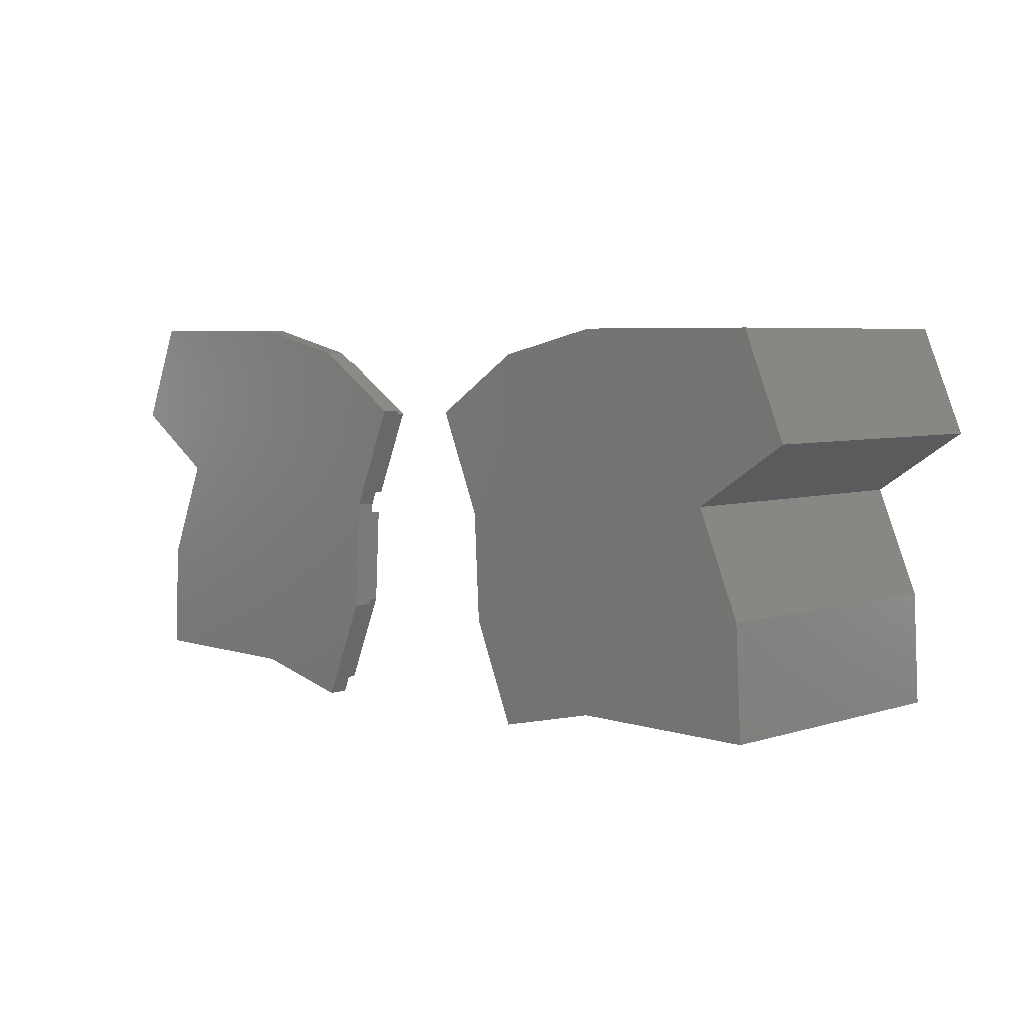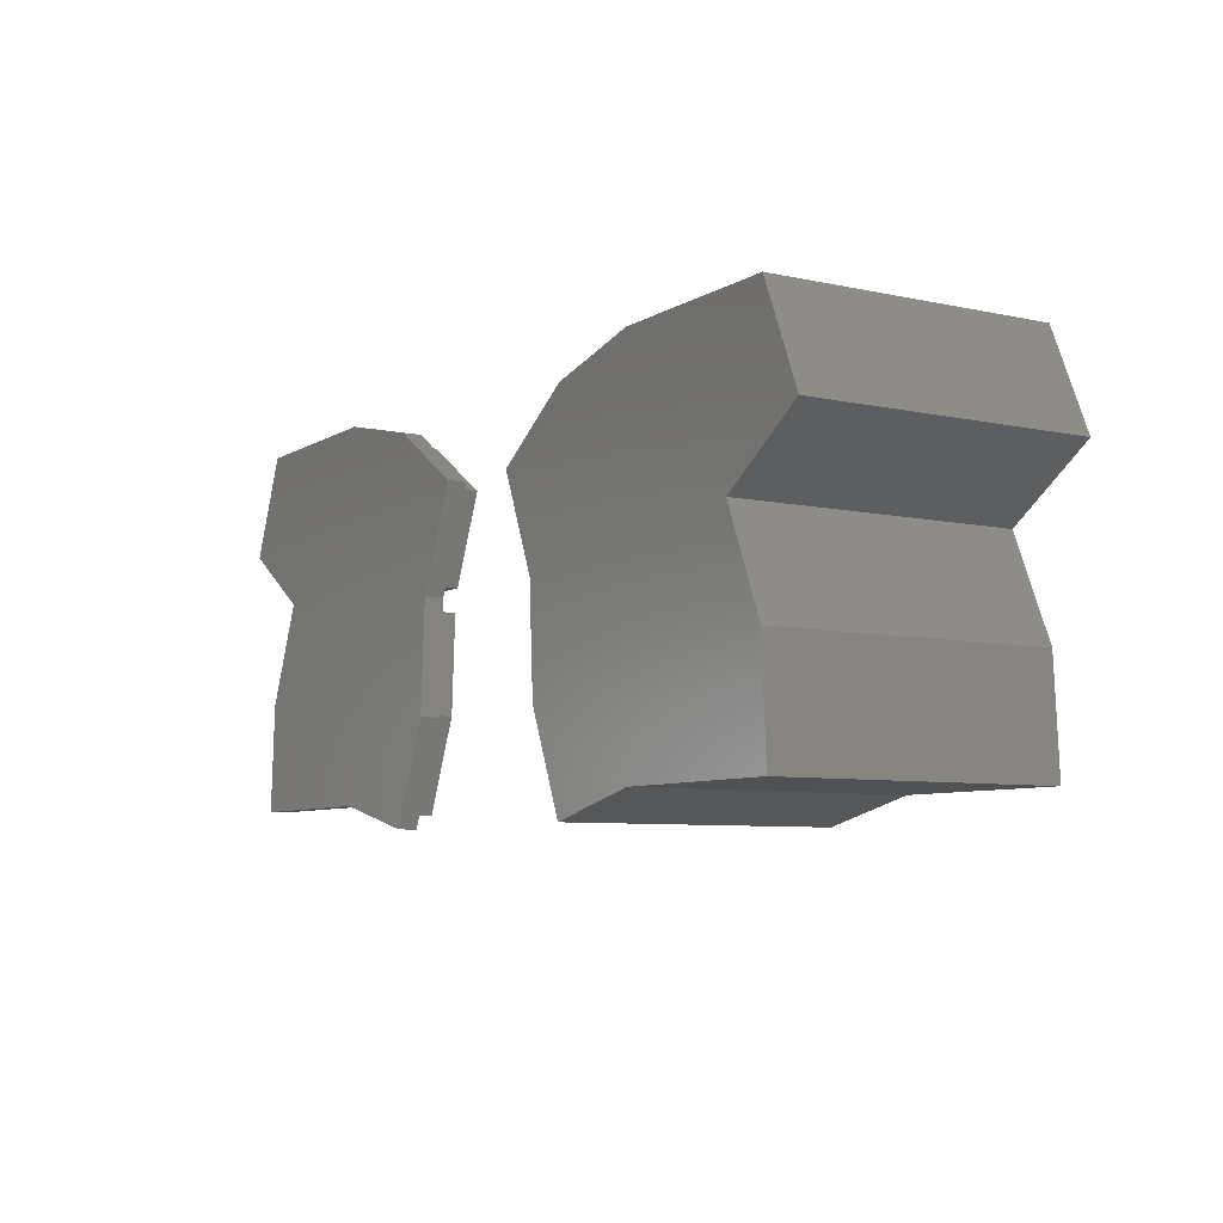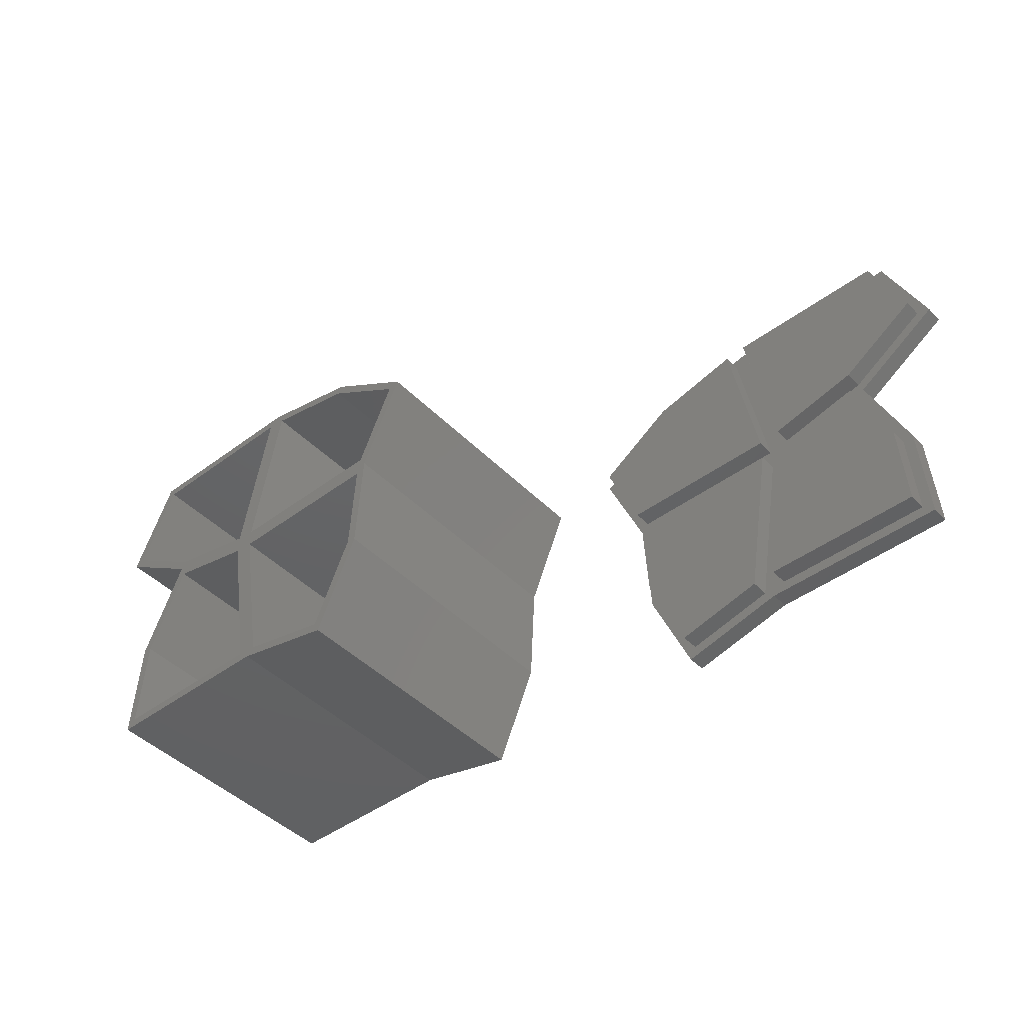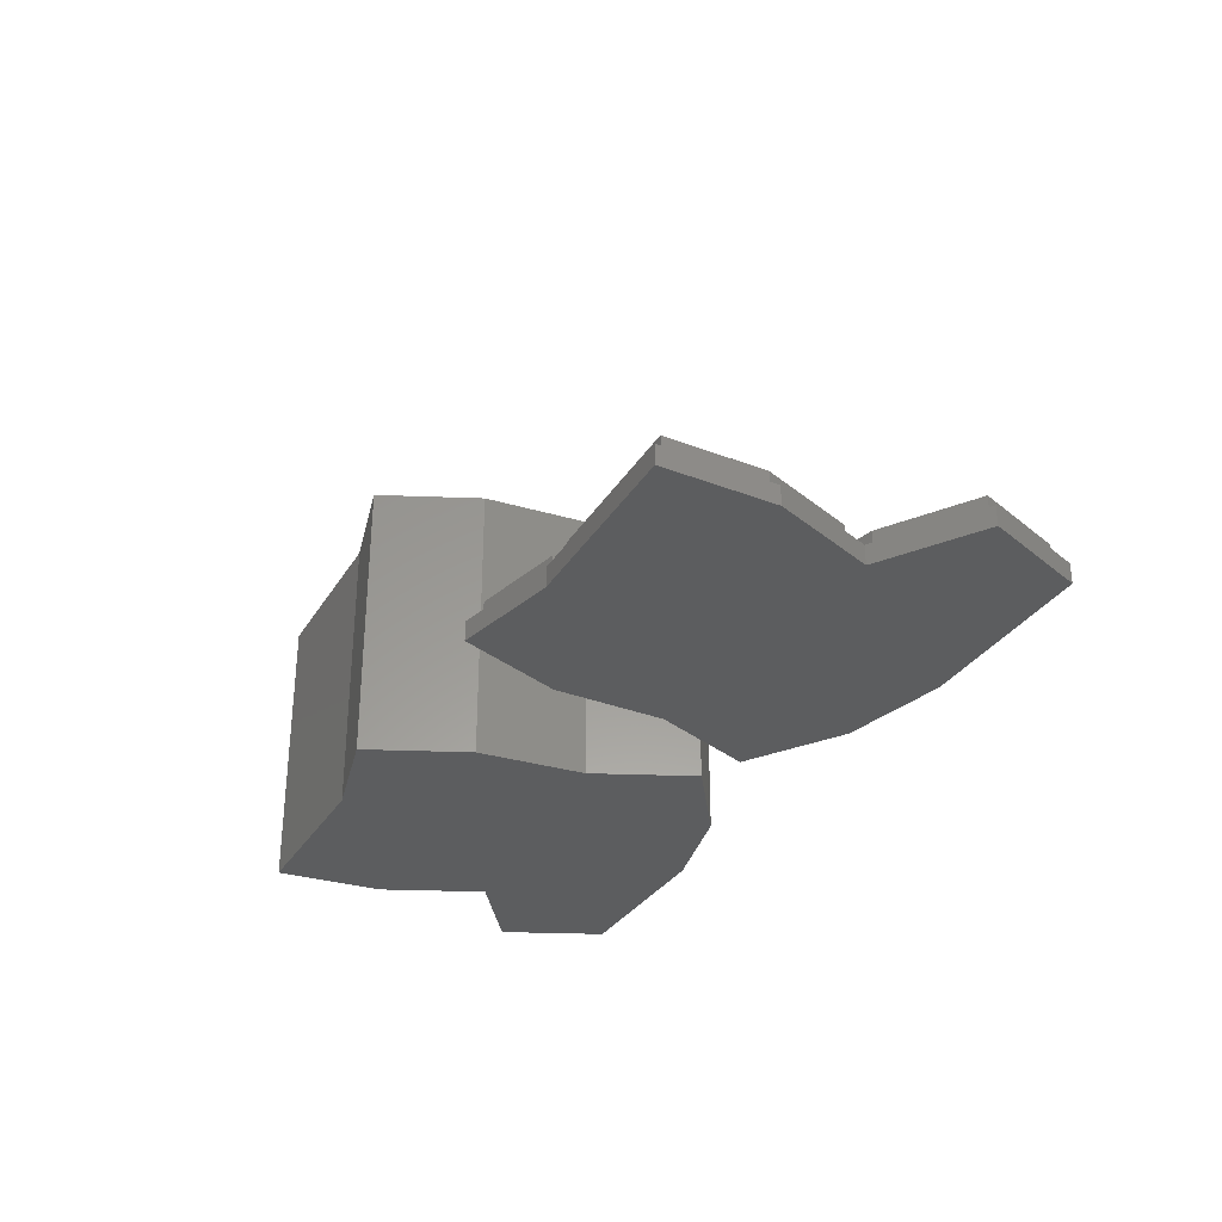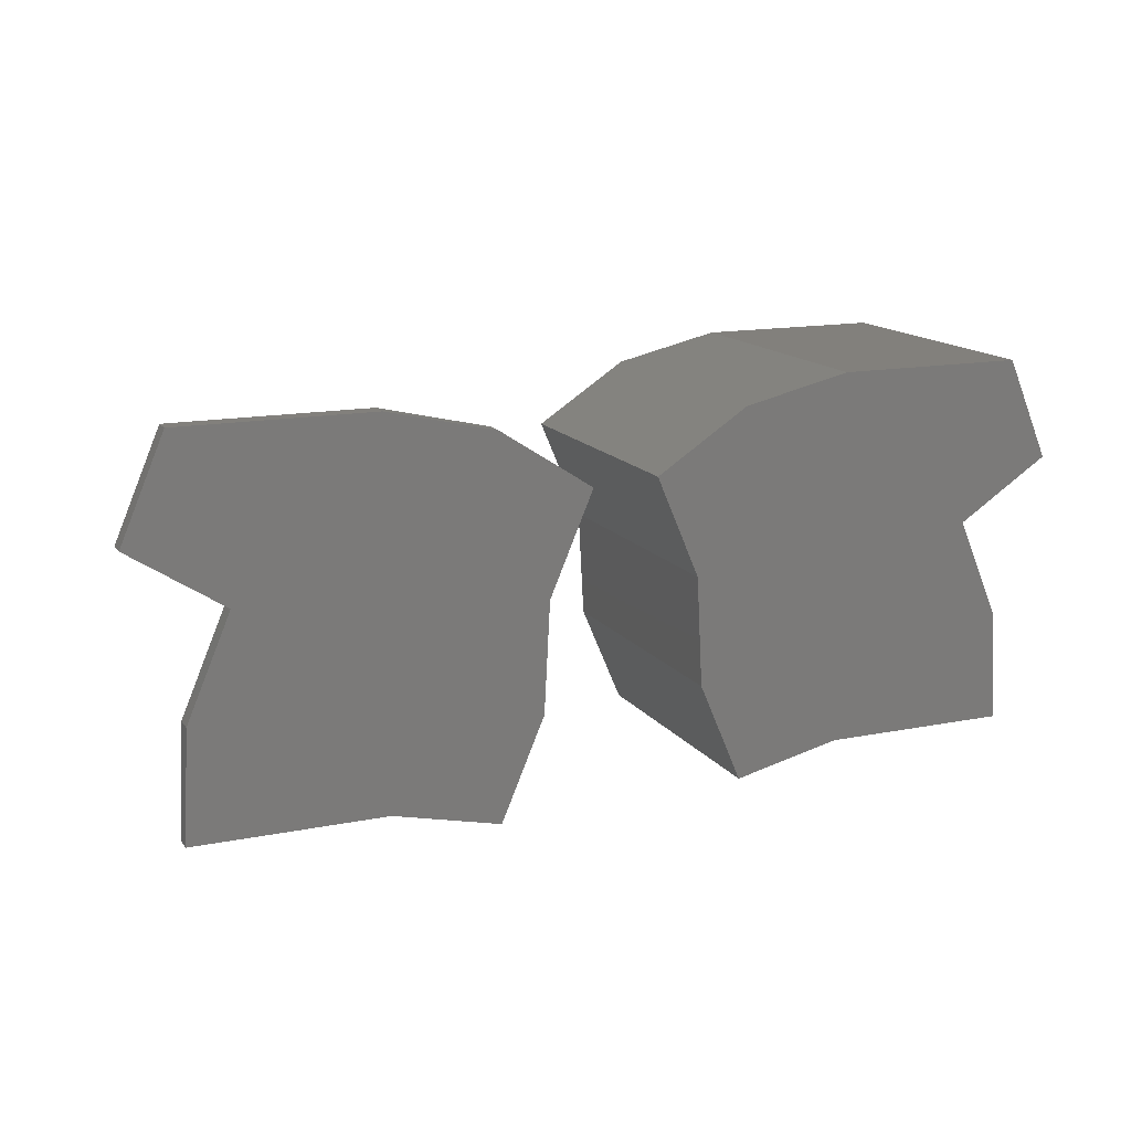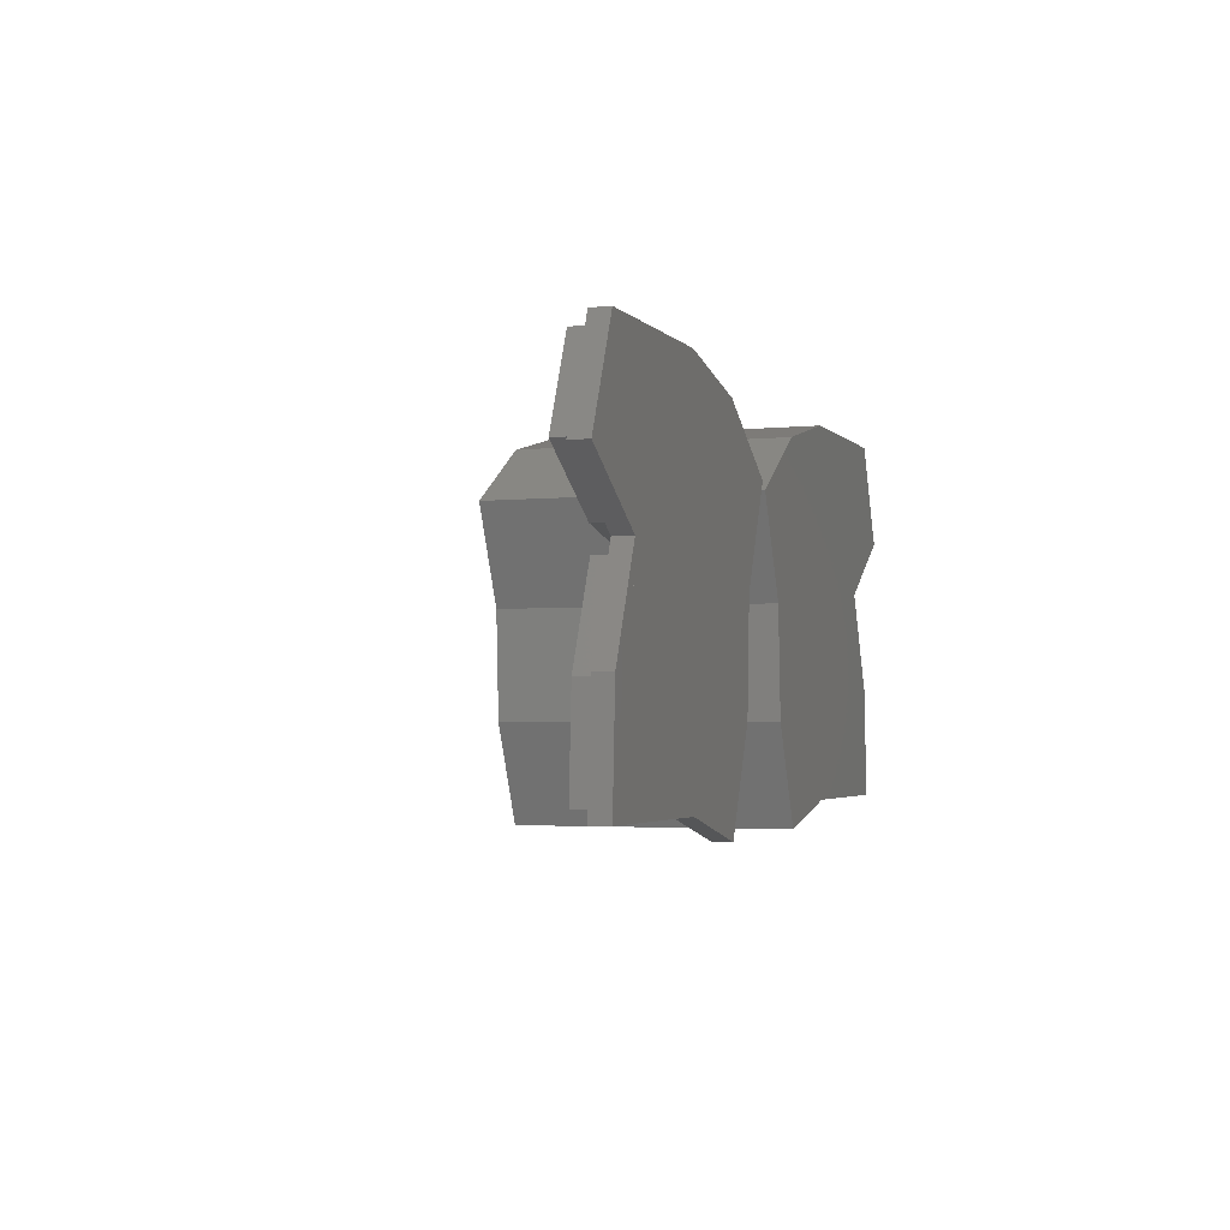
<metadata>
{"format":"stl","ext":"stl","renderer":"f3d","projection":"perspective","resolution":1024,"background":"white","views":[{"elev":5.2,"azim":-134.6,"up":"+Y"},{"elev":-7.2,"azim":-121.8,"up":"+Y"},{"elev":-44.9,"azim":40.8,"up":"+Y"},{"elev":-31.0,"azim":63.8,"up":"+Z"},{"elev":14.8,"azim":156.8,"up":"+Y"},{"elev":-3.0,"azim":109.8,"up":"+Y"}]}
</metadata>
<code>
# stl→obj: 148 verts, 328 faces
v 20 0 0
v 35.9 8.073 0
v 31.34 -2.635 0
v 36.53 19.7 0
v 31.34 36.76 0
v 41.09 30.4 0
v 5.189 22.33 0
v 20 39.39 0
v 0.6259 11.62 0
v 0 0 0
v 0 39.39 0
v -4.563 28.68 0
v -3.315 29.06 30
v 5.189 22.33 30
v 5.587 23.27 30
v -4.563 28.68 30
v 0 39.39 30
v 18.81 38.39 30
v 20 39.39 30
v 0.6608 38.39 30
v 17.72 20.7 30
v 35.47 18.7 30
v 35.87 20.7 30
v 17.72 18.7 30
v 31.34 36.76 30
v 39.84 30.02 30
v 41.09 30.4 30
v 30.94 35.82 30
v 20.8 38.18 30
v 15.66 18.87 30
v 15.73 20.91 30
v 36.53 19.7 30
v 35.9 8.073 30
v 34.91 8.303 30
v 30.75 -1.471 30
v 31.34 -2.635 30
v 20 0 30
v 20.87 0.8244 30
v 18.81 1 30
v 5.78 21.17 30
v 0.6259 11.62 30
v 1.615 11.39 30
v 1.055 1 30
v 0 0 30
v 1.615 11.39 2
v 1.055 1 2
v 5.78 21.17 2
v 15.66 18.87 2
v 18.81 1 2
v 17.72 18.7 2
v 20.87 0.8244 2
v 35.47 18.7 2
v 34.91 8.303 2
v 30.75 -1.471 2
v 20.8 38.18 2
v 17.72 20.7 2
v 30.94 35.82 2
v 39.84 30.02 2
v 35.87 20.7 2
v 5.587 23.27 2
v -3.315 29.06 2
v 0.6608 38.39 2
v 18.81 38.39 2
v 15.73 20.91 2
v 71.43 1.2 0
v 74.52 18.71 2
v 74.52 18.71 0
v 71.43 1.2 2
v 71.43 1.2 -2
v 74.52 18.71 -2
v 88.19 11.35 -2
v 84.1 20.93 -2
v 88.19 11.35 2
v 84.1 20.93 0
v 84.1 20.93 2
v 88.19 11.35 0
v 88.73 1.2 2
v 88.73 1.2 0
v 88.73 1.2 -2
v 89.37 11.62 0
v 84.81 22.33 -2
v 84.81 22.33 0
v 89.37 11.62 -2
v 90 39.39 0
v 93.06 29.14 0
v 94.56 28.68 0
v 89.21 38.19 0
v 71.43 38.19 0
v 70 39.39 0
v 84.33 23.45 0
v 74.43 21.15 0
v 72.04 20.9 0
v 72.04 18.5 0
v 68.96 0.9893 0
v 70 0 0
v 59.37 -1.238 0
v 58.66 -2.635 0
v 54.1 8.073 0
v 55.29 8.349 0
v 53.47 19.7 0
v 54.74 18.5 0
v 54.27 20.9 0
v 50.41 29.95 0
v 48.91 30.4 0
v 90 0 0
v 69.04 37.94 0
v 58.66 36.76 0
v 59.14 35.64 0
v 90 0 -2
v 70 0 -2
v 54.74 18.5 -2
v 72.04 20.9 -2
v 72.04 18.5 -2
v 54.27 20.9 -2
v 84.33 23.45 -2
v 74.43 21.15 -2
v 68.96 0.9893 -2
v 59.37 -1.238 -2
v 58.66 -2.635 -2
v 54.1 8.073 -2
v 55.29 8.349 -2
v 53.47 19.7 -2
v 50.41 29.95 -2
v 48.91 30.4 -2
v 93.06 29.14 -2
v 94.56 28.68 -2
v 90 39.39 -2
v 89.21 38.19 -2
v 71.43 38.19 -2
v 70 39.39 -2
v 69.04 37.94 -2
v 58.66 36.76 -2
v 59.14 35.64 -2
v 54.74 18.5 2
v 72.04 18.5 2
v 55.29 8.349 2
v 68.96 0.9893 2
v 59.37 -1.238 2
v 50.41 29.95 2
v 54.27 20.9 2
v 59.14 35.64 2
v 72.04 20.9 2
v 69.04 37.94 2
v 93.06 29.14 2
v 89.21 38.19 2
v 84.33 23.45 2
v 71.43 38.19 2
v 74.43 21.15 2
f 1 2 3
f 4 5 6
f 2 1 4
f 7 4 1
f 8 4 7
f 4 8 5
f 1 9 7
f 9 1 10
f 7 11 8
f 11 7 12
f 13 14 15
f 14 13 16
f 17 18 19
f 18 17 20
f 17 13 20
f 13 17 16
f 21 22 23
f 22 21 24
f 25 26 27
f 25 28 26
f 25 29 28
f 19 29 25
f 18 29 19
f 18 21 29
f 30 21 31
f 31 21 18
f 26 32 27
f 23 32 26
f 22 32 23
f 32 22 33
f 34 33 22
f 35 33 34
f 33 35 36
f 37 35 38
f 35 37 36
f 38 39 37
f 24 39 38
f 21 30 24
f 24 30 39
f 31 40 30
f 15 40 31
f 14 40 15
f 41 40 14
f 42 41 43
f 40 41 42
f 44 39 43
f 39 44 37
f 44 43 41
f 9 14 7
f 14 9 41
f 10 41 9
f 41 10 44
f 10 37 44
f 37 10 1
f 43 45 42
f 45 43 46
f 42 47 40
f 47 42 45
f 47 30 40
f 30 47 48
f 49 30 48
f 30 49 39
f 49 43 39
f 43 49 46
f 45 48 47
f 48 45 49
f 49 45 46
f 33 4 32
f 4 33 2
f 1 36 37
f 36 1 3
f 36 2 33
f 2 36 3
f 38 50 24
f 50 38 51
f 50 22 24
f 22 50 52
f 53 22 52
f 22 53 34
f 54 34 53
f 34 54 35
f 54 38 35
f 38 54 51
f 50 53 52
f 53 51 54
f 53 50 51
f 6 25 27
f 25 6 5
f 5 19 25
f 19 5 8
f 32 6 27
f 6 32 4
f 21 55 29
f 55 21 56
f 55 28 29
f 28 55 57
f 57 26 28
f 26 57 58
f 59 26 58
f 26 59 23
f 59 21 23
f 21 59 56
f 57 59 58
f 56 57 55
f 57 56 59
f 8 17 19
f 17 8 11
f 12 17 11
f 17 12 16
f 12 14 16
f 14 12 7
f 60 13 15
f 13 60 61
f 13 62 20
f 62 13 61
f 62 18 20
f 18 62 63
f 64 18 63
f 18 64 31
f 64 15 31
f 15 64 60
f 63 60 64
f 62 60 63
f 60 62 61
f 65 66 67
f 66 65 68
f 69 70 70
f 70 69 69
f 71 72 72
f 72 71 71
f 73 74 75
f 74 73 76
f 66 73 75
f 68 73 66
f 73 68 77
f 72 70 72
f 70 72 70
f 74 66 75
f 66 74 67
f 77 76 73
f 76 77 78
f 79 71 71
f 71 79 79
f 65 77 68
f 77 65 78
f 69 79 69
f 79 69 79
f 69 71 79
f 71 70 72
f 71 69 70
f 80 81 82
f 81 80 83
f 84 85 86
f 84 87 85
f 84 88 87
f 88 84 89
f 85 82 86
f 82 85 90
f 80 76 78
f 74 80 82
f 74 82 90
f 80 74 76
f 91 74 90
f 74 91 67
f 92 67 91
f 93 67 92
f 93 65 67
f 94 65 93
f 65 94 95
f 96 95 94
f 96 97 95
f 98 96 99
f 100 101 102
f 96 98 97
f 98 101 100
f 101 98 99
f 103 100 102
f 100 103 104
f 78 105 80
f 65 105 78
f 105 65 95
f 92 101 93
f 101 92 102
f 88 92 91
f 106 88 89
f 88 106 92
f 107 106 89
f 106 107 108
f 107 103 108
f 103 107 104
f 105 83 80
f 83 105 109
f 110 105 95
f 105 110 109
f 111 112 113
f 112 111 114
f 109 79 83
f 109 69 79
f 69 109 110
f 71 83 79
f 72 83 71
f 83 72 81
f 81 72 115
f 116 72 70
f 72 116 115
f 112 70 113
f 69 113 70
f 117 69 110
f 69 117 113
f 110 118 117
f 119 118 110
f 120 118 119
f 120 111 121
f 118 120 121
f 111 120 122
f 111 122 114
f 122 123 114
f 123 122 124
f 81 125 126
f 125 81 115
f 125 127 126
f 128 127 125
f 129 127 128
f 127 129 130
f 70 112 116
f 112 129 116
f 131 129 112
f 129 131 130
f 132 131 133
f 131 132 130
f 123 132 133
f 132 123 124
f 93 134 135
f 134 93 101
f 113 111 113
f 111 113 111
f 121 111 111
f 111 121 121
f 99 134 101
f 134 99 136
f 137 93 135
f 93 137 94
f 117 113 113
f 113 117 117
f 136 137 135
f 137 136 138
f 136 135 134
f 96 137 138
f 137 96 94
f 118 117 118
f 117 118 117
f 121 117 118
f 117 121 113
f 113 121 111
f 96 136 99
f 136 96 138
f 118 121 121
f 121 118 118
f 120 100 122
f 100 120 98
f 119 95 97
f 95 119 110
f 119 98 120
f 98 119 97
f 102 139 103
f 139 102 140
f 114 123 123
f 123 114 114
f 141 142 143
f 141 140 142
f 140 141 139
f 112 133 131
f 114 133 112
f 133 114 123
f 142 106 143
f 106 142 92
f 112 131 131
f 131 112 112
f 106 141 143
f 141 106 108
f 131 133 131
f 133 131 133
f 102 142 140
f 142 102 92
f 114 112 114
f 112 114 112
f 108 139 141
f 139 108 103
f 133 123 133
f 123 133 123
f 122 104 124
f 104 122 100
f 132 104 107
f 104 132 124
f 130 107 89
f 107 130 132
f 125 128 128
f 128 125 125
f 144 87 145
f 87 144 85
f 145 146 144
f 147 146 145
f 146 147 148
f 91 146 148
f 146 91 90
f 116 115 116
f 115 116 115
f 90 144 146
f 144 90 85
f 115 125 115
f 125 115 125
f 115 128 125
f 129 115 116
f 115 129 128
f 128 129 128
f 129 128 129
f 87 147 145
f 147 87 88
f 91 147 88
f 147 91 148
f 116 129 129
f 129 116 116
f 86 127 84
f 127 86 126
f 81 86 82
f 86 81 126
f 127 89 84
f 89 127 130

</code>
